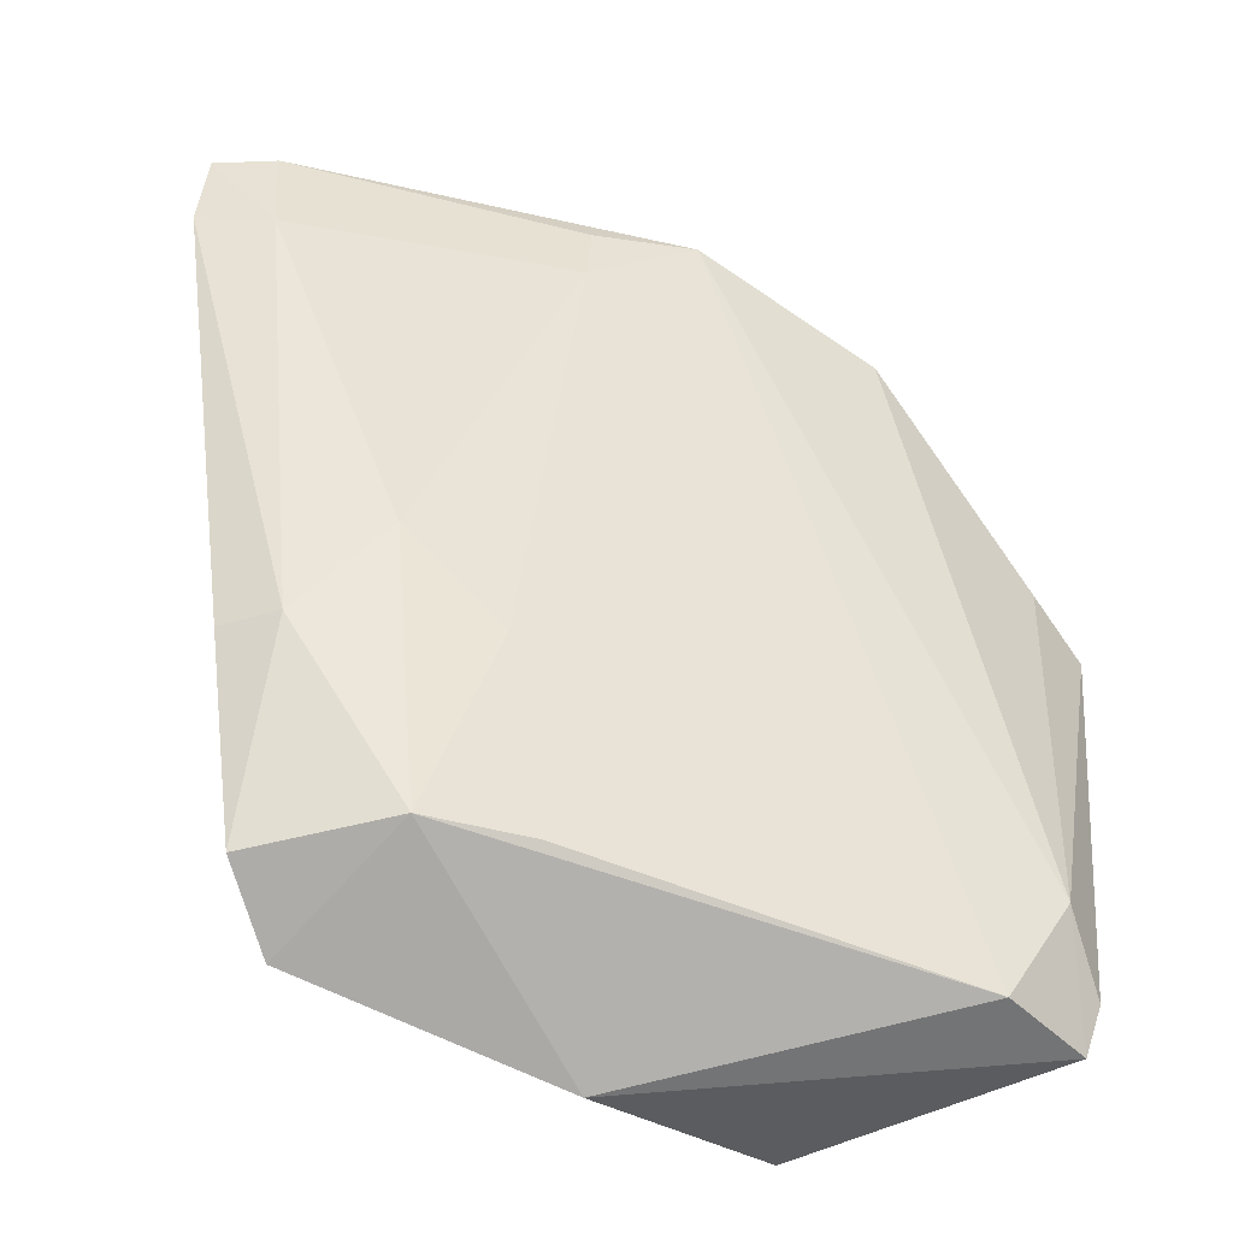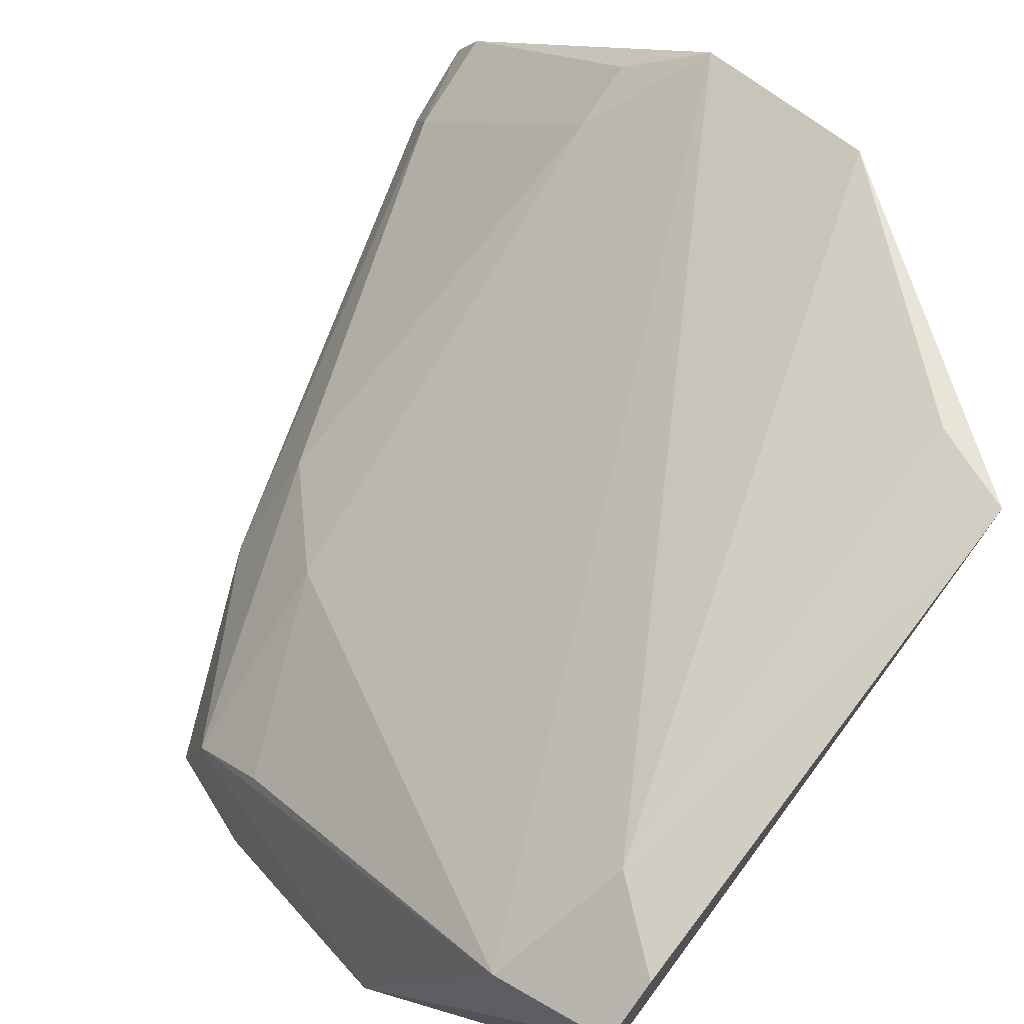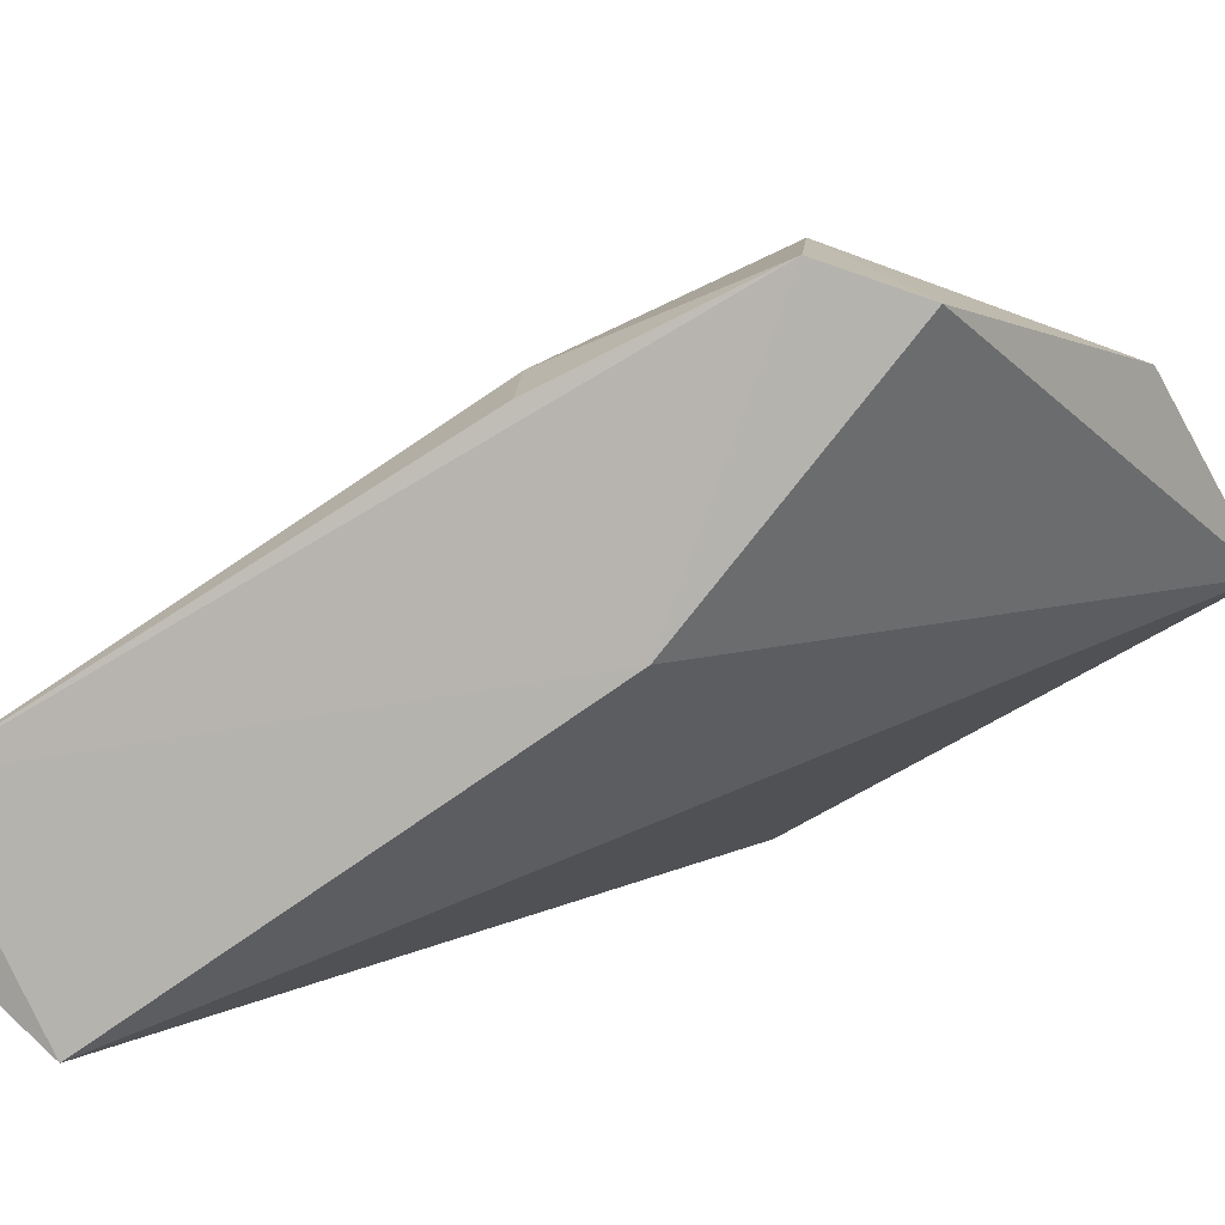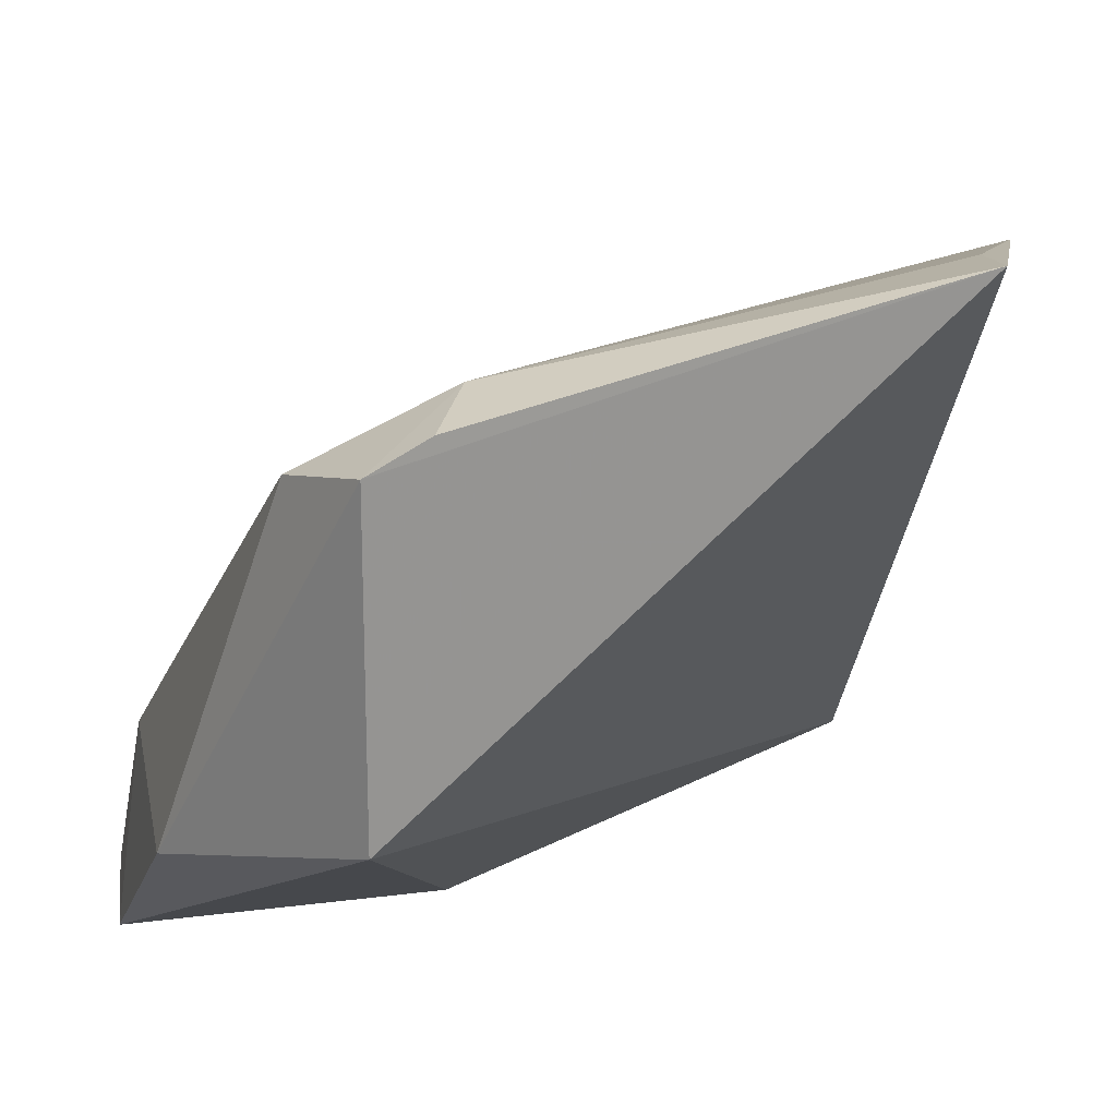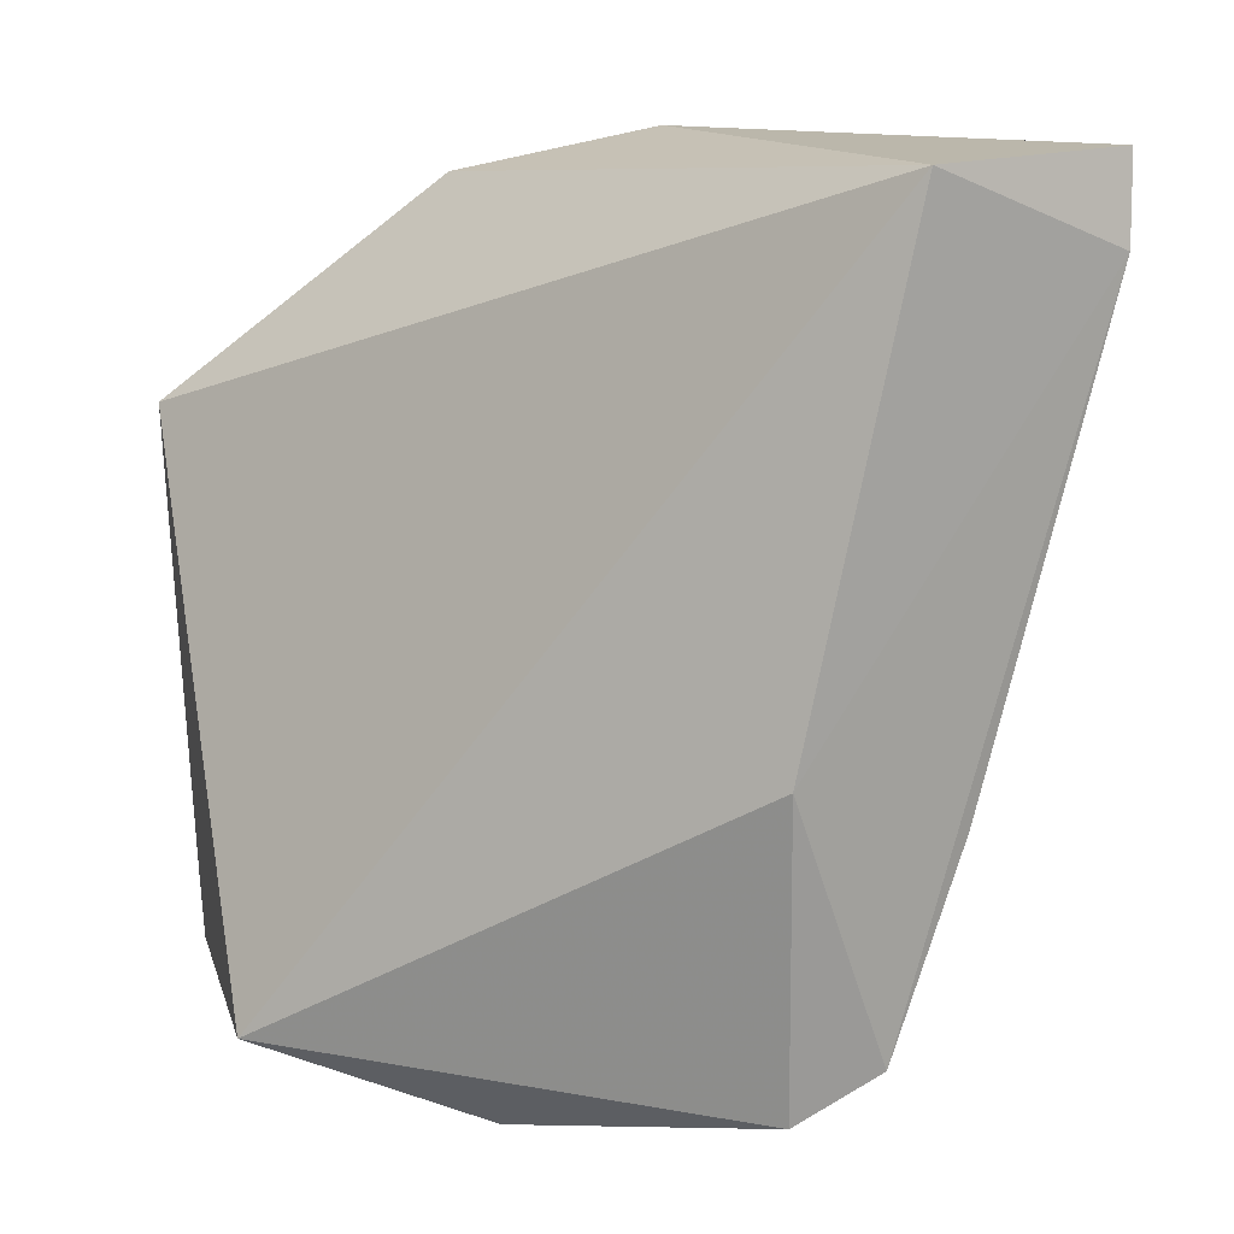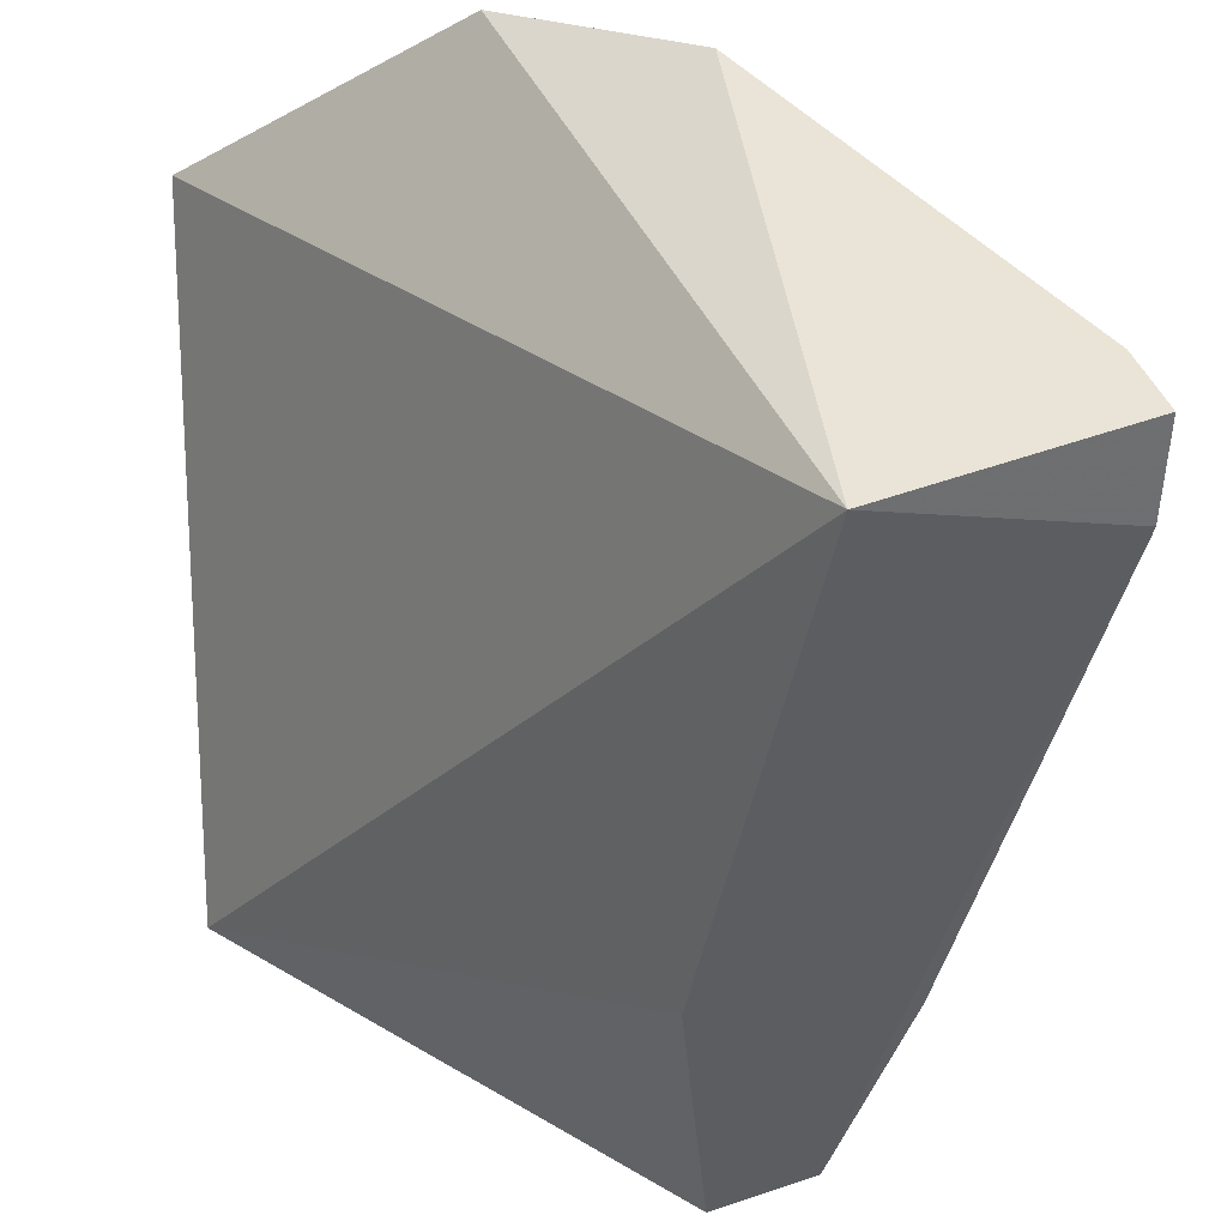
<metadata>
{"format":"obj","ext":"obj","renderer":"f3d","projection":"perspective","resolution":1024,"background":"white","views":[{"elev":-51.5,"azim":-67.4,"up":"+Y"},{"elev":79.4,"azim":34.5,"up":"+Z"},{"elev":-67.6,"azim":-42.8,"up":"+Z"},{"elev":26.4,"azim":59.3,"up":"+Z"},{"elev":10.2,"azim":163.2,"up":"+Y"},{"elev":-47.2,"azim":-179.1,"up":"+Z"}]}
</metadata>
<code>
v -0.01369 -0.06996 0.03795
v -0.0146 -0.09063 0.03566
v -0.01399 -0.09104 0.02433
v -0.03378 -0.06057 0.01034
v -0.04109 -0.05999 0.01571
v -0.03099 -0.05949 0.02892
v -0.03407 -0.09063 0.01346
v -0.01722 -0.086 0.03651
v -0.02418 -0.06121 0.03376
v -0.04201 -0.06004 0.01328
v -0.02261 -0.09388 0.02082
v -0.03301 -0.08261 0.02245
v -0.02974 -0.0802 0.01112
v -0.01456 -0.08841 0.03645
v -0.01663 -0.0686 0.03709
v -0.0418 -0.06343 0.01284
v -0.01877 -0.09098 0.03424
v -0.03387 -0.06331 0.02543
v -0.03052 -0.09222 0.01324
v -0.03675 -0.08271 0.01599
v -0.04085 -0.06407 0.01583
v -0.03291 -0.09007 0.01929
v -0.03386 -0.0607 0.02563
v -0.03691 -0.0826 0.01353
v -0.03616 -0.07904 0.01969
v -0.03019 -0.08996 0.02259
f 1 2 3
f 1 3 4
f 9 1 4
f 9 4 6
f 9 6 8
f 10 6 4
f 10 5 6
f 11 3 2
f 13 4 3
f 14 8 2
f 14 2 1
f 14 1 8
f 15 9 8
f 15 8 1
f 15 1 9
f 16 10 4
f 16 13 7
f 16 4 13
f 17 11 2
f 17 2 8
f 17 8 6
f 17 6 12
f 18 12 6
f 19 7 13
f 19 13 3
f 19 3 11
f 21 5 10
f 21 10 16
f 21 16 20
f 22 11 17
f 22 19 11
f 22 7 19
f 22 20 7
f 23 18 6
f 23 6 5
f 23 21 18
f 23 5 21
f 24 20 16
f 24 16 7
f 24 7 20
f 25 21 20
f 25 12 18
f 25 18 21
f 25 22 12
f 25 20 22
f 26 22 17
f 26 17 12
f 26 12 22

</code>
